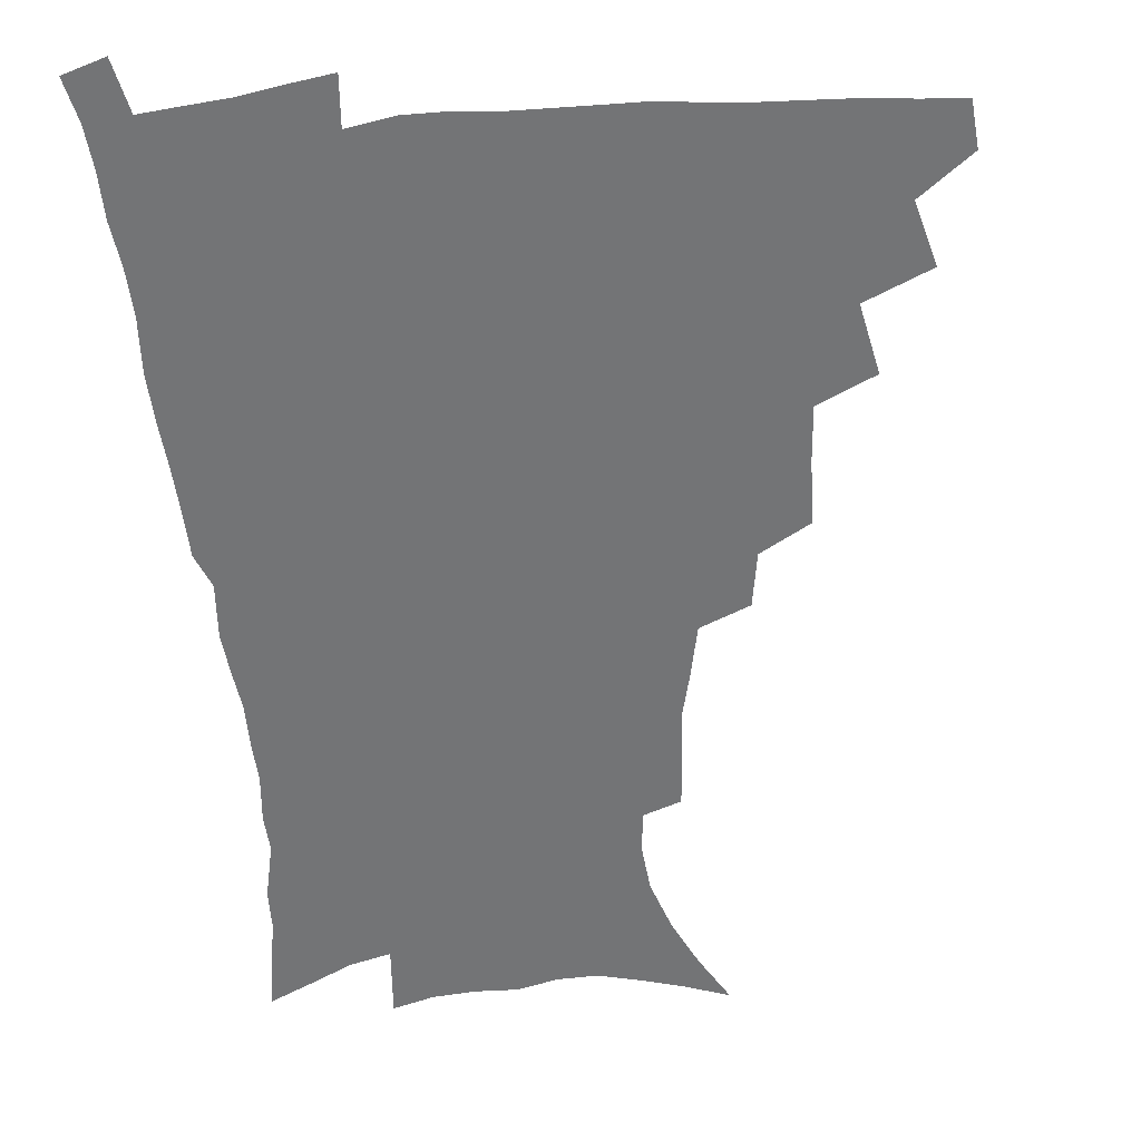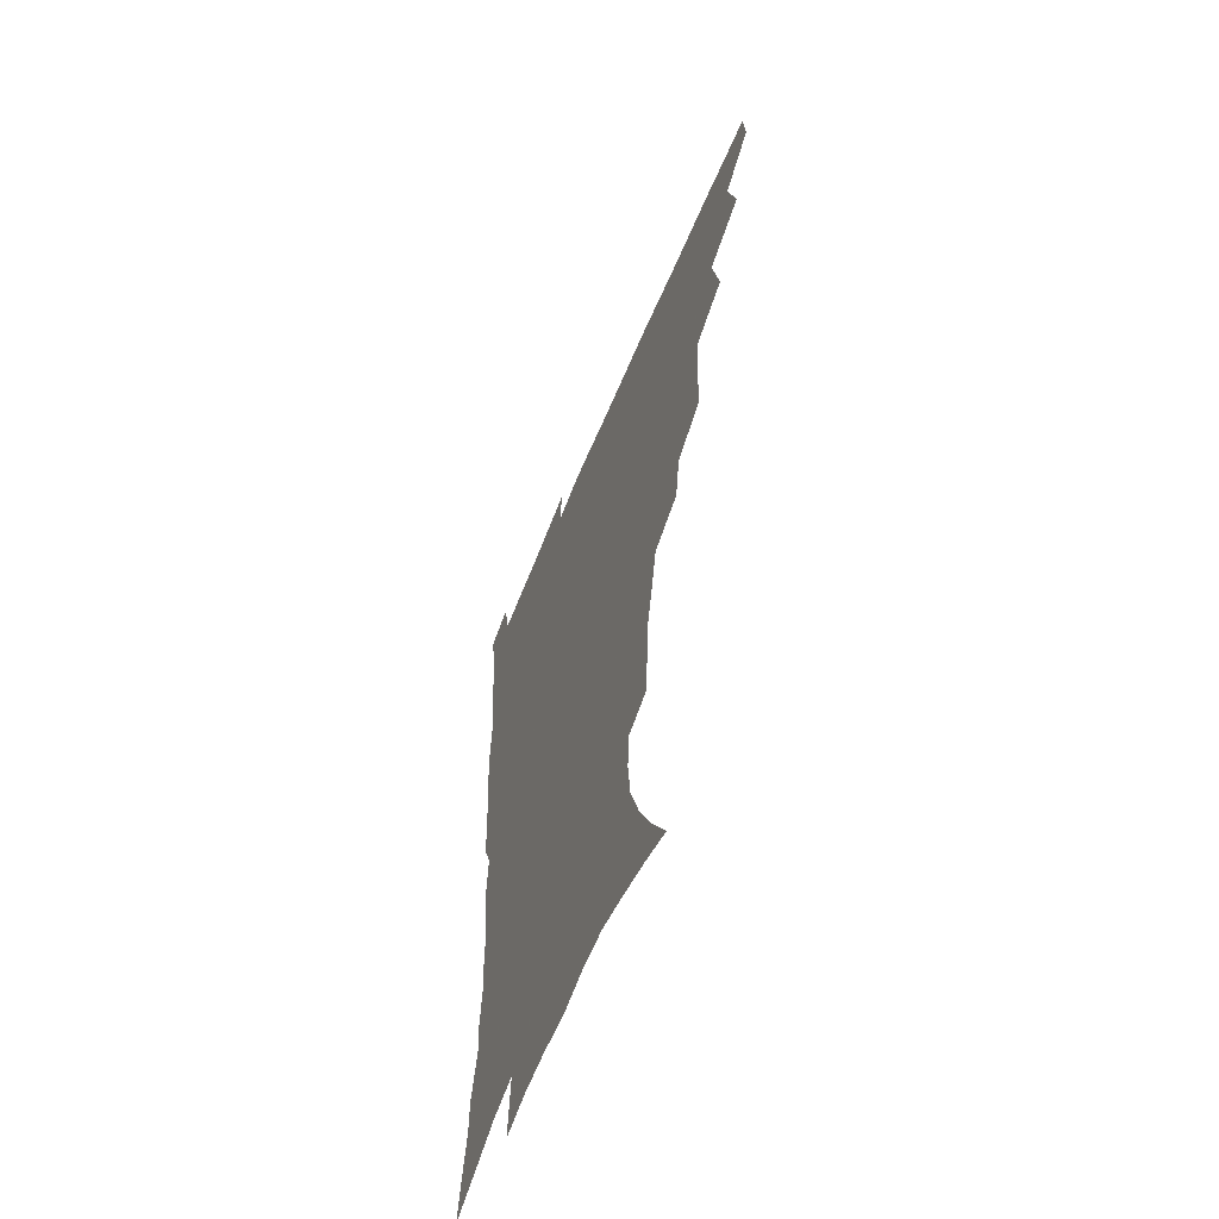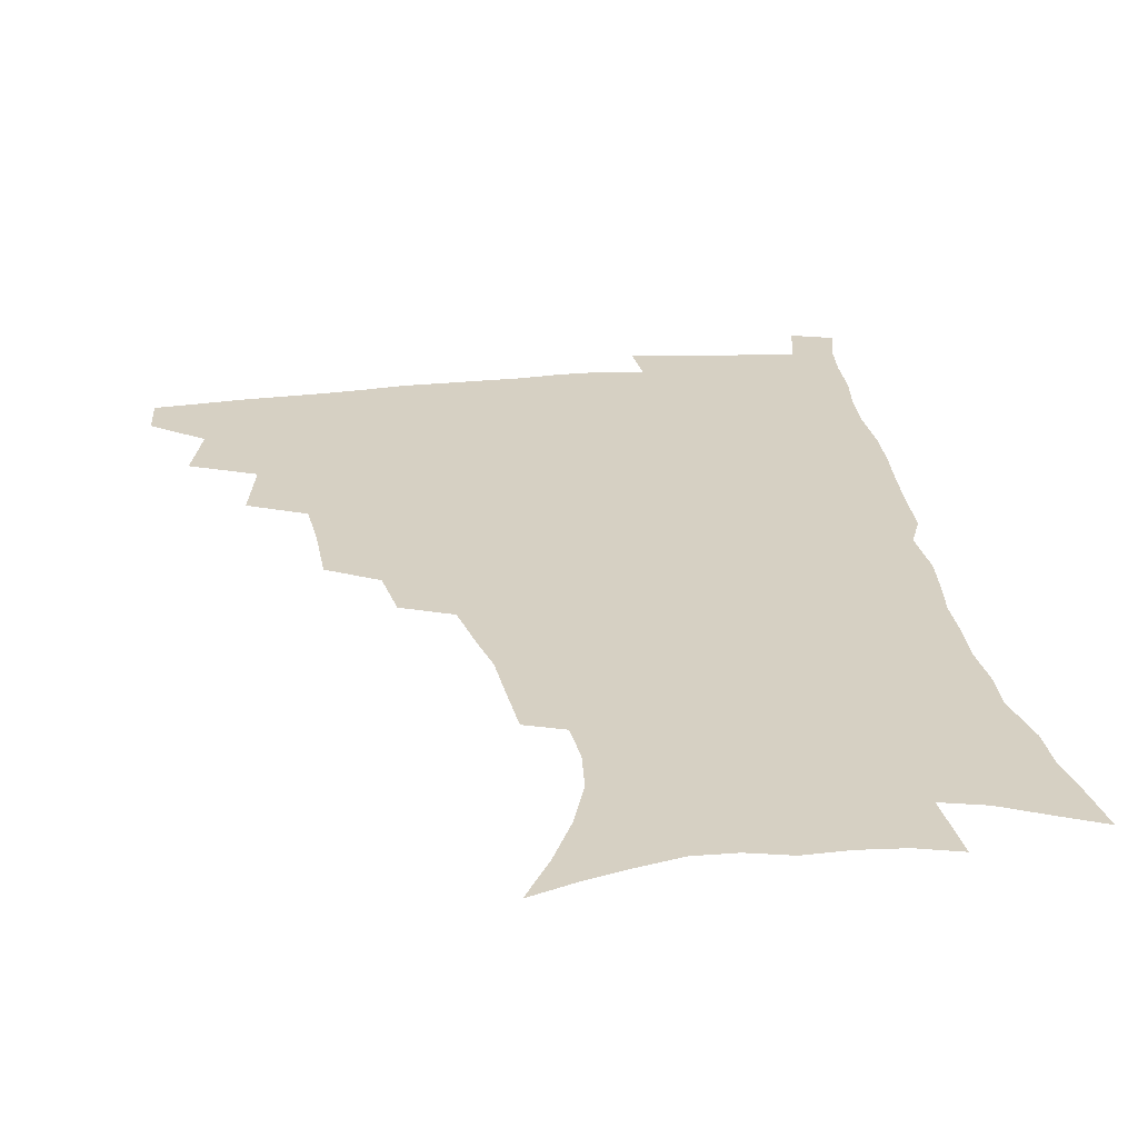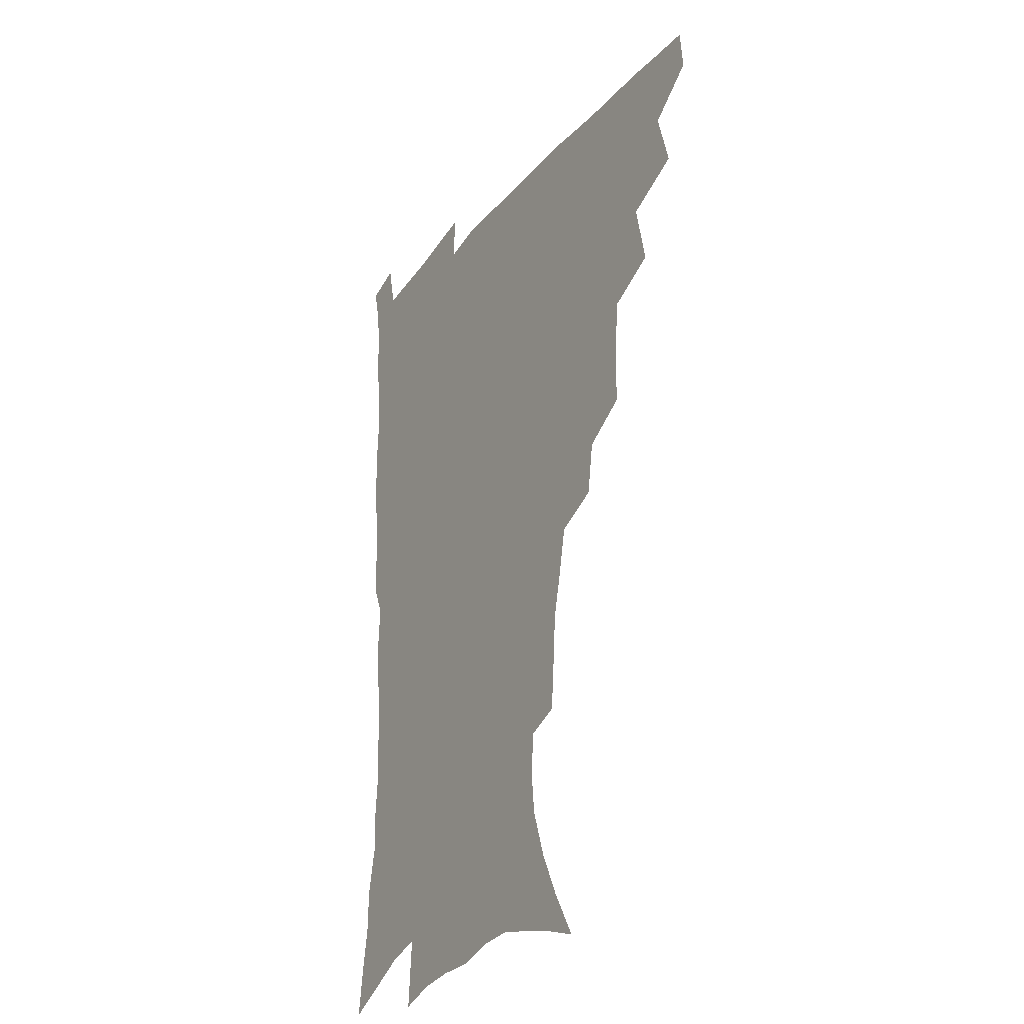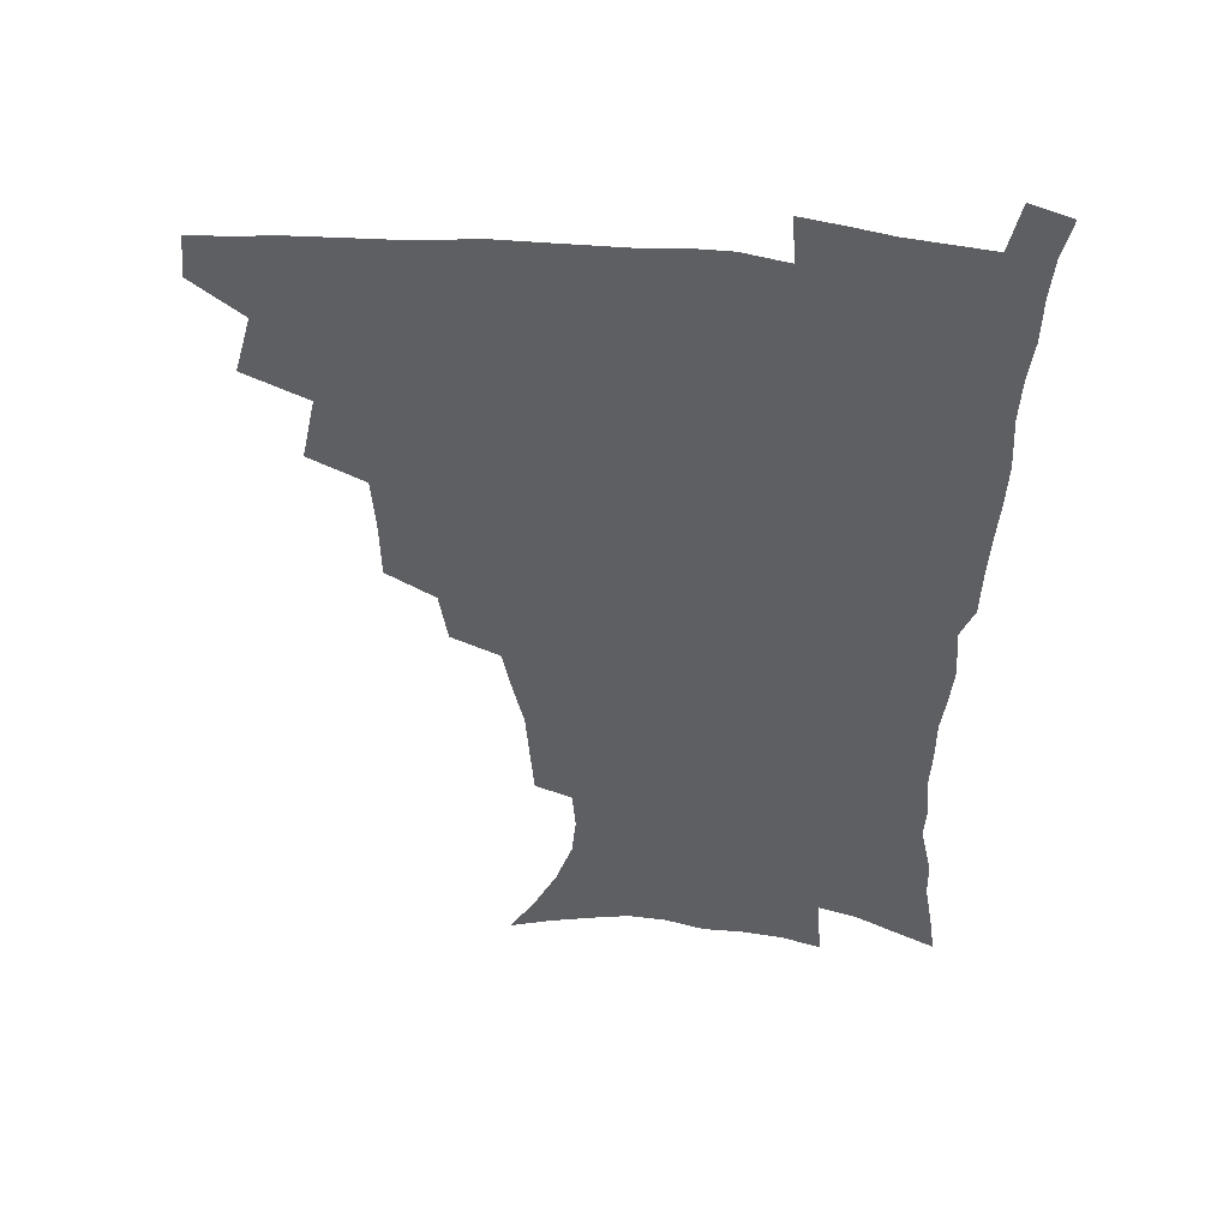
<metadata>
{"format":"obj","ext":"obj","renderer":"f3d","projection":"perspective","resolution":1024,"background":"white","views":[{"elev":-56.1,"azim":-175.0,"up":"+Z"},{"elev":-60.4,"azim":-112.2,"up":"+Y"},{"elev":26.5,"azim":-8.7,"up":"+Z"},{"elev":-28.8,"azim":-120.6,"up":"+Y"},{"elev":48.2,"azim":6.3,"up":"+Y"}]}
</metadata>
<code>
v 465.2 476 0
v 466.7 492.2 0
v 477.3 439.5 0
v 483.5 461.7 0
v 483.9 477.7 0
v 482.3 493.5 0
v 495.1 404.7 0
v 500.3 429.2 0
v 499.5 446.4 0
v 500.9 463.9 0
v 499.2 479.2 0
v 497.5 495 0
v 517.2 353.1 0
v 516.7 375.4 0
v 515.2 395.1 0
v 518.6 418.2 0
v 516.7 433.1 0
v 516.7 449.9 0
v 515.9 465.1 0
v 514.6 480.1 0
v 513 495.7 0
v 537.7 323.6 0
v 534.7 342.9 0
v 534.2 365.6 0
v 533.9 386.6 0
v 534.3 406 0
v 533.2 420.6 0
v 533 436.7 0
v 532.1 451.6 0
v 531 466.3 0
v 529.5 481.3 0
v 528.2 496.4 0
v 565.2 245.9 0
v 563.8 263.6 0
v 562.4 282.8 0
v 558.8 298 0
v 555.2 316 0
v 552.7 336.8 0
v 550.7 355 0
v 548.7 371.7 0
v 547.4 387.8 0
v 548 406.7 0
v 548.6 424 0
v 548.3 439 0
v 547.1 453.2 0
v 545.6 467.7 0
v 544.2 482.5 0
v 542.8 497.6 0
v 553.8 157.5 0
v 563.8 174.6 0
v 572 191.8 0
v 578.1 209.9 0
v 579.7 225.9 0
v 578.5 241.1 0
v 577.4 260.5 0
v 575.6 276.9 0
v 573.2 292.7 0
v 570.6 309.5 0
v 568 326.3 0
v 566.4 345 0
v 564.7 361.4 0
v 564.4 379.5 0
v 563.9 395.7 0
v 563.6 411.6 0
v 563.3 426.5 0
v 562.6 440.4 0
v 562.4 454.4 0
v 560.8 468.4 0
v 558.9 483.5 0
v 557.2 499.2 0
v 569.4 163.1 0
v 579.3 181.5 0
v 587 201.7 0
v 589.7 218.1 0
v 590.5 235.8 0
v 589.1 250.3 0
v 588.3 269 0
v 587 286.5 0
v 585 302.3 0
v 583 318.3 0
v 581 334 0
v 579.5 350.3 0
v 578.6 367 0
v 577.9 382.8 0
v 577.8 399.3 0
v 577.5 414.2 0
v 576.9 427.8 0
v 576.8 441.7 0
v 576.5 455.2 0
v 575.2 469.1 0
v 573.6 483.9 0
v 571.9 499.4 0
v 584 167.2 0
v 592.6 185.9 0
v 599.3 207.9 0
v 601.1 225.8 0
v 601 242 0
v 600.1 258.3 0
v 599 273.9 0
v 597.6 290.6 0
v 596.3 307.8 0
v 594.6 322.1 0
v 593.4 338.9 0
v 592.1 353.8 0
v 591.5 370.2 0
v 591 385.1 0
v 590.9 400.8 0
v 590.8 415.5 0
v 590.7 429.6 0
v 590.3 442.5 0
v 589.9 455.9 0
v 589.3 469.5 0
v 588.3 483.8 0
v 586.4 499.6 0
v 599.3 170.8 0
v 607.3 193 0
v 610.8 212.5 0
v 611.5 228.7 0
v 611.2 244.6 0
v 610.4 260.1 0
v 609.8 279.4 0
v 608.6 294.5 0
v 607.4 309.5 0
v 606.4 326.8 0
v 605.3 340.5 0
v 604.4 355.1 0
v 604 371.3 0
v 603.9 387.2 0
v 603.8 402.1 0
v 604.1 416.7 0
v 603.8 429.4 0
v 603.7 442.9 0
v 603.8 456.5 0
v 603.3 469.8 0
v 602.7 483.6 0
v 600.8 499.8 0
v 613.5 170.3 0
v 619.5 194.4 0
v 621.6 214 0
v 622.3 232.5 0
v 621.7 246.6 0
v 621.3 265.2 0
v 620.5 280.6 0
v 619.6 296.4 0
v 618.7 312.6 0
v 618 327.5 0
v 617.3 342.9 0
v 616.8 358 0
v 616.7 374 0
v 616.5 388 0
v 616.4 401.1 0
v 617 417.6 0
v 617.1 430.2 0
v 617.5 443.7 0
v 617.3 456.9 0
v 616.8 470.5 0
v 616.6 484.1 0
v 614.8 501.2 0
v 627.7 166.8 0
v 631.6 194.3 0
v 632.8 215.9 0
v 632.9 233.7 0
v 632.7 249.7 0
v 632.2 264 0
v 631.4 280.1 0
v 630.7 295.9 0
v 629.9 312.6 0
v 629.5 329.2 0
v 629.1 343.3 0
v 628.9 358.9 0
v 628.9 373.6 0
v 628.9 388.6 0
v 629.2 402.7 0
v 629.5 416.9 0
v 630.1 429.5 0
v 630.7 444.5 0
v 631 457.1 0
v 631.2 470.4 0
v 630.7 484.6 0
v 629 501.2 0
v 643 167.2 0
v 644 194.4 0
v 644.3 212.3 0
v 643.7 232.7 0
v 643.5 248.9 0
v 643 263.9 0
v 642.2 280.5 0
v 641.7 296.3 0
v 641.3 311.2 0
v 640.9 328.3 0
v 641 342.3 0
v 640.8 358.4 0
v 641.2 372.5 0
v 641.2 388 0
v 641.6 401.9 0
v 641.9 416.5 0
v 643.1 428.7 0
v 643.6 443.4 0
v 644.3 456.8 0
v 644.9 470.1 0
v 645.5 483.8 0
v 645.6 498.3 0
v 644.4 515.7 0
v 657.8 165.8 0
v 656.8 191.9 0
v 655.8 212 0
v 656.1 226.4 0
v 654.3 247.7 0
v 653.7 264.3 0
v 653 280.3 0
v 652.5 296.5 0
v 652.7 309.8 0
v 652.3 326.7 0
v 652.8 340.6 0
v 653.6 354.4 0
v 653.4 370.7 0
v 653.6 386.1 0
v 654.3 400.1 0
v 654.8 414.3 0
v 655.9 427.9 0
v 656.6 443.1 0
v 657.6 456.1 0
v 658.6 469.4 0
v 659.5 483 0
v 660 497.2 0
v 659.4 513.4 0
v 672.3 161.7 0
v 670.4 187.2 0
v 668.4 207.7 0
v 667.2 225.7 0
v 665.7 244.8 0
v 664.5 262.5 0
v 663.6 279.6 0
v 663.5 294.5 0
v 663.8 308.7 0
v 663.7 324.3 0
v 665.1 337.1 0
v 665.4 352.4 0
v 665.9 367.4 0
v 666.1 383.4 0
v 666.9 397.9 0
v 667 413.6 0
v 669.1 426.2 0
v 669.8 441 0
v 671 454.8 0
v 672.2 468.3 0
v 673.4 482.1 0
v 674.4 495.7 0
v 674.8 510.7 0
v 684.8 183.4 0
v 681.3 203.6 0
v 678.6 223.6 0
v 678 239.2 0
v 677.1 255.7 0
v 676.4 272.1 0
v 675.7 288.6 0
v 675.5 304.2 0
v 676.5 318 0
v 677.8 331.6 0
v 677.9 347.9 0
v 678.4 363.4 0
v 679.6 378.1 0
v 680.4 393.2 0
v 682 407.5 0
v 682.5 423.2 0
v 683.8 437.6 0
v 684.4 453.4 0
v 685.8 467.3 0
v 687 481 0
v 688.4 495 0
v 689.3 509.3 0
v 700 175.8 0
v 695.6 196.5 0
v 693.7 213.5 0
v 690.8 232.7 0
v 689.9 248.4 0
v 689.1 264.6 0
v 689.1 279.8 0
v 688.4 296.2 0
v 689.6 310.2 0
v 690.7 324.7 0
v 690.8 341.4 0
v 691.5 357.2 0
v 693.5 371.1 0
v 695.5 385.6 0
v 696.2 401.7 0
v 695.8 419.4 0
v 697.9 433.6 0
v 699.3 449 0
v 699.9 464.8 0
v 701.2 479.3 0
v 702.6 493.6 0
v 704 507.9 0
v 708 526.1 0
v 714.6 168.8 0
v 712.3 185.5 0
v 709.3 203.3 0
v 709 217.6 0
v 704.8 237.8 0
v 705.6 250.9 0
v 704.1 267.7 0
v 704.8 282 0
v 704.9 297.7 0
v 706.7 311.5 0
v 708.2 326.5 0
v 707 345.8 0
v 711.9 357.5 0
v 712.5 374.3 0
v 713.4 390.9 0
v 714.8 407.3 0
v 715.6 424.1 0
v 714.6 443.6 0
v 715.4 460.3 0
v 717.4 475.4 0
v 717.8 491.6 0
v 719.2 506.5 0
v 722.7 521.4 0
f 4 5 1
f 1 5 2
f 5 6 2
f 8 9 3
f 3 9 4
f 9 10 4
f 4 10 5
f 10 11 5
f 5 11 6
f 11 12 6
f 15 16 7
f 7 16 8
f 16 17 8
f 8 17 9
f 17 18 9
f 9 18 10
f 18 19 10
f 10 19 11
f 19 20 11
f 11 20 12
f 20 21 12
f 23 24 13
f 13 24 14
f 24 25 14
f 14 25 15
f 25 26 15
f 15 26 16
f 26 27 16
f 16 27 17
f 27 28 17
f 17 28 18
f 28 29 18
f 18 29 19
f 29 30 19
f 19 30 20
f 30 31 20
f 20 31 21
f 31 32 21
f 37 38 22
f 22 38 23
f 38 39 23
f 23 39 24
f 39 40 24
f 24 40 25
f 40 41 25
f 25 41 26
f 41 42 26
f 26 42 27
f 42 43 27
f 27 43 28
f 43 44 28
f 28 44 29
f 44 45 29
f 29 45 30
f 45 46 30
f 30 46 31
f 46 47 31
f 31 47 32
f 47 48 32
f 54 55 33
f 33 55 34
f 55 56 34
f 34 56 35
f 56 57 35
f 35 57 36
f 57 58 36
f 36 58 37
f 58 59 37
f 37 59 38
f 59 60 38
f 38 60 39
f 60 61 39
f 39 61 40
f 61 62 40
f 40 62 41
f 62 63 41
f 41 63 42
f 63 64 42
f 42 64 43
f 64 65 43
f 43 65 44
f 65 66 44
f 44 66 45
f 66 67 45
f 45 67 46
f 67 68 46
f 46 68 47
f 68 69 47
f 47 69 48
f 69 70 48
f 49 71 50
f 71 72 50
f 50 72 51
f 72 73 51
f 51 73 52
f 73 74 52
f 52 74 53
f 74 75 53
f 53 75 54
f 75 76 54
f 54 76 55
f 76 77 55
f 55 77 56
f 77 78 56
f 56 78 57
f 78 79 57
f 57 79 58
f 79 80 58
f 58 80 59
f 80 81 59
f 59 81 60
f 81 82 60
f 60 82 61
f 82 83 61
f 61 83 62
f 83 84 62
f 62 84 63
f 84 85 63
f 63 85 64
f 85 86 64
f 64 86 65
f 86 87 65
f 65 87 66
f 87 88 66
f 66 88 67
f 88 89 67
f 67 89 68
f 89 90 68
f 68 90 69
f 90 91 69
f 69 91 70
f 91 92 70
f 71 93 72
f 93 94 72
f 72 94 73
f 94 95 73
f 73 95 74
f 95 96 74
f 74 96 75
f 96 97 75
f 75 97 76
f 97 98 76
f 76 98 77
f 98 99 77
f 77 99 78
f 99 100 78
f 78 100 79
f 100 101 79
f 79 101 80
f 101 102 80
f 80 102 81
f 102 103 81
f 81 103 82
f 103 104 82
f 82 104 83
f 104 105 83
f 83 105 84
f 105 106 84
f 84 106 85
f 106 107 85
f 85 107 86
f 107 108 86
f 86 108 87
f 108 109 87
f 87 109 88
f 109 110 88
f 88 110 89
f 110 111 89
f 89 111 90
f 111 112 90
f 90 112 91
f 112 113 91
f 91 113 92
f 113 114 92
f 93 115 94
f 115 116 94
f 94 116 95
f 116 117 95
f 95 117 96
f 117 118 96
f 96 118 97
f 118 119 97
f 97 119 98
f 119 120 98
f 98 120 99
f 120 121 99
f 99 121 100
f 121 122 100
f 100 122 101
f 122 123 101
f 101 123 102
f 123 124 102
f 102 124 103
f 124 125 103
f 103 125 104
f 125 126 104
f 104 126 105
f 126 127 105
f 105 127 106
f 127 128 106
f 106 128 107
f 128 129 107
f 107 129 108
f 129 130 108
f 108 130 109
f 130 131 109
f 109 131 110
f 131 132 110
f 110 132 111
f 132 133 111
f 111 133 112
f 133 134 112
f 112 134 113
f 134 135 113
f 113 135 114
f 135 136 114
f 115 137 116
f 137 138 116
f 116 138 117
f 138 139 117
f 117 139 118
f 139 140 118
f 118 140 119
f 140 141 119
f 119 141 120
f 141 142 120
f 120 142 121
f 142 143 121
f 121 143 122
f 143 144 122
f 122 144 123
f 144 145 123
f 123 145 124
f 145 146 124
f 124 146 125
f 146 147 125
f 125 147 126
f 147 148 126
f 126 148 127
f 148 149 127
f 127 149 128
f 149 150 128
f 128 150 129
f 150 151 129
f 129 151 130
f 151 152 130
f 130 152 131
f 152 153 131
f 131 153 132
f 153 154 132
f 132 154 133
f 154 155 133
f 133 155 134
f 155 156 134
f 134 156 135
f 156 157 135
f 135 157 136
f 157 158 136
f 137 159 138
f 159 160 138
f 138 160 139
f 160 161 139
f 139 161 140
f 161 162 140
f 140 162 141
f 162 163 141
f 141 163 142
f 163 164 142
f 142 164 143
f 164 165 143
f 143 165 144
f 165 166 144
f 144 166 145
f 166 167 145
f 145 167 146
f 167 168 146
f 146 168 147
f 168 169 147
f 147 169 148
f 169 170 148
f 148 170 149
f 170 171 149
f 149 171 150
f 171 172 150
f 150 172 151
f 172 173 151
f 151 173 152
f 173 174 152
f 152 174 153
f 174 175 153
f 153 175 154
f 175 176 154
f 154 176 155
f 176 177 155
f 155 177 156
f 177 178 156
f 156 178 157
f 178 179 157
f 157 179 158
f 179 180 158
f 159 181 160
f 181 182 160
f 160 182 161
f 182 183 161
f 161 183 162
f 183 184 162
f 162 184 163
f 184 185 163
f 163 185 164
f 185 186 164
f 164 186 165
f 186 187 165
f 165 187 166
f 187 188 166
f 166 188 167
f 188 189 167
f 167 189 168
f 189 190 168
f 168 190 169
f 190 191 169
f 169 191 170
f 191 192 170
f 170 192 171
f 192 193 171
f 171 193 172
f 193 194 172
f 172 194 173
f 194 195 173
f 173 195 174
f 195 196 174
f 174 196 175
f 196 197 175
f 175 197 176
f 197 198 176
f 176 198 177
f 198 199 177
f 177 199 178
f 199 200 178
f 178 200 179
f 200 201 179
f 179 201 180
f 201 202 180
f 181 204 182
f 204 205 182
f 182 205 183
f 205 206 183
f 183 206 184
f 206 207 184
f 184 207 185
f 207 208 185
f 185 208 186
f 208 209 186
f 186 209 187
f 209 210 187
f 187 210 188
f 210 211 188
f 188 211 189
f 211 212 189
f 189 212 190
f 212 213 190
f 190 213 191
f 213 214 191
f 191 214 192
f 214 215 192
f 192 215 193
f 215 216 193
f 193 216 194
f 216 217 194
f 194 217 195
f 217 218 195
f 195 218 196
f 218 219 196
f 196 219 197
f 219 220 197
f 197 220 198
f 220 221 198
f 198 221 199
f 221 222 199
f 199 222 200
f 222 223 200
f 200 223 201
f 223 224 201
f 201 224 202
f 224 225 202
f 202 225 203
f 225 226 203
f 204 227 205
f 227 228 205
f 205 228 206
f 228 229 206
f 206 229 207
f 229 230 207
f 207 230 208
f 230 231 208
f 208 231 209
f 231 232 209
f 209 232 210
f 232 233 210
f 210 233 211
f 233 234 211
f 211 234 212
f 234 235 212
f 212 235 213
f 235 236 213
f 213 236 214
f 236 237 214
f 214 237 215
f 237 238 215
f 215 238 216
f 238 239 216
f 216 239 217
f 239 240 217
f 217 240 218
f 240 241 218
f 218 241 219
f 241 242 219
f 219 242 220
f 242 243 220
f 220 243 221
f 243 244 221
f 221 244 222
f 244 245 222
f 222 245 223
f 245 246 223
f 223 246 224
f 246 247 224
f 224 247 225
f 247 248 225
f 225 248 226
f 248 249 226
f 228 250 229
f 250 251 229
f 229 251 230
f 251 252 230
f 230 252 231
f 252 253 231
f 231 253 232
f 253 254 232
f 232 254 233
f 254 255 233
f 233 255 234
f 255 256 234
f 234 256 235
f 256 257 235
f 235 257 236
f 257 258 236
f 236 258 237
f 258 259 237
f 237 259 238
f 259 260 238
f 238 260 239
f 260 261 239
f 239 261 240
f 261 262 240
f 240 262 241
f 262 263 241
f 241 263 242
f 263 264 242
f 242 264 243
f 264 265 243
f 243 265 244
f 265 266 244
f 244 266 245
f 266 267 245
f 245 267 246
f 267 268 246
f 246 268 247
f 268 269 247
f 247 269 248
f 269 270 248
f 248 270 249
f 270 271 249
f 250 272 251
f 272 273 251
f 251 273 252
f 273 274 252
f 252 274 253
f 274 275 253
f 253 275 254
f 275 276 254
f 254 276 255
f 276 277 255
f 255 277 256
f 277 278 256
f 256 278 257
f 278 279 257
f 257 279 258
f 279 280 258
f 258 280 259
f 280 281 259
f 259 281 260
f 281 282 260
f 260 282 261
f 282 283 261
f 261 283 262
f 283 284 262
f 262 284 263
f 284 285 263
f 263 285 264
f 285 286 264
f 264 286 265
f 286 287 265
f 265 287 266
f 287 288 266
f 266 288 267
f 288 289 267
f 267 289 268
f 289 290 268
f 268 290 269
f 290 291 269
f 269 291 270
f 291 292 270
f 270 292 271
f 292 293 271
f 272 295 273
f 295 296 273
f 273 296 274
f 296 297 274
f 274 297 275
f 297 298 275
f 275 298 276
f 298 299 276
f 276 299 277
f 299 300 277
f 277 300 278
f 300 301 278
f 278 301 279
f 301 302 279
f 279 302 280
f 302 303 280
f 280 303 281
f 303 304 281
f 281 304 282
f 304 305 282
f 282 305 283
f 305 306 283
f 283 306 284
f 306 307 284
f 284 307 285
f 307 308 285
f 285 308 286
f 308 309 286
f 286 309 287
f 309 310 287
f 287 310 288
f 310 311 288
f 288 311 289
f 311 312 289
f 289 312 290
f 312 313 290
f 290 313 291
f 313 314 291
f 291 314 292
f 314 315 292
f 292 315 293
f 315 316 293
f 293 316 294
f 316 317 294

</code>
